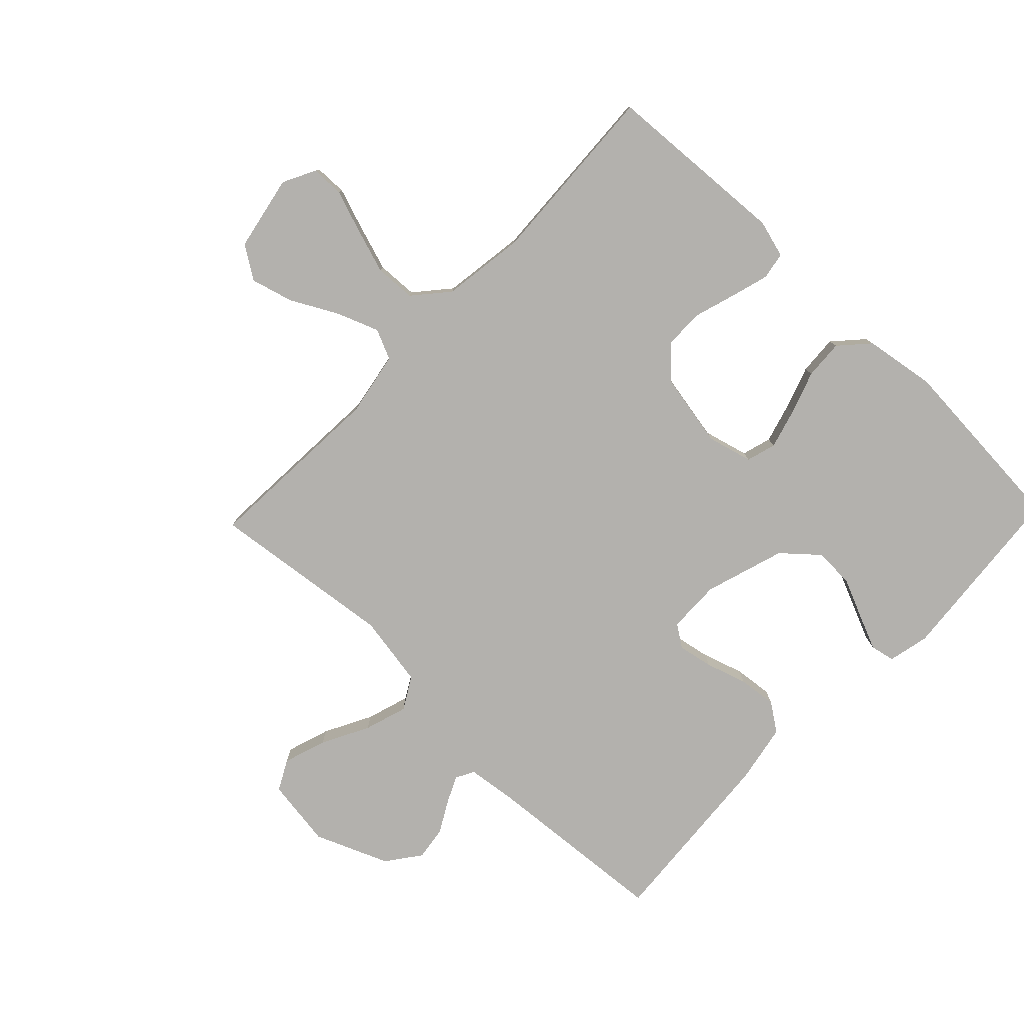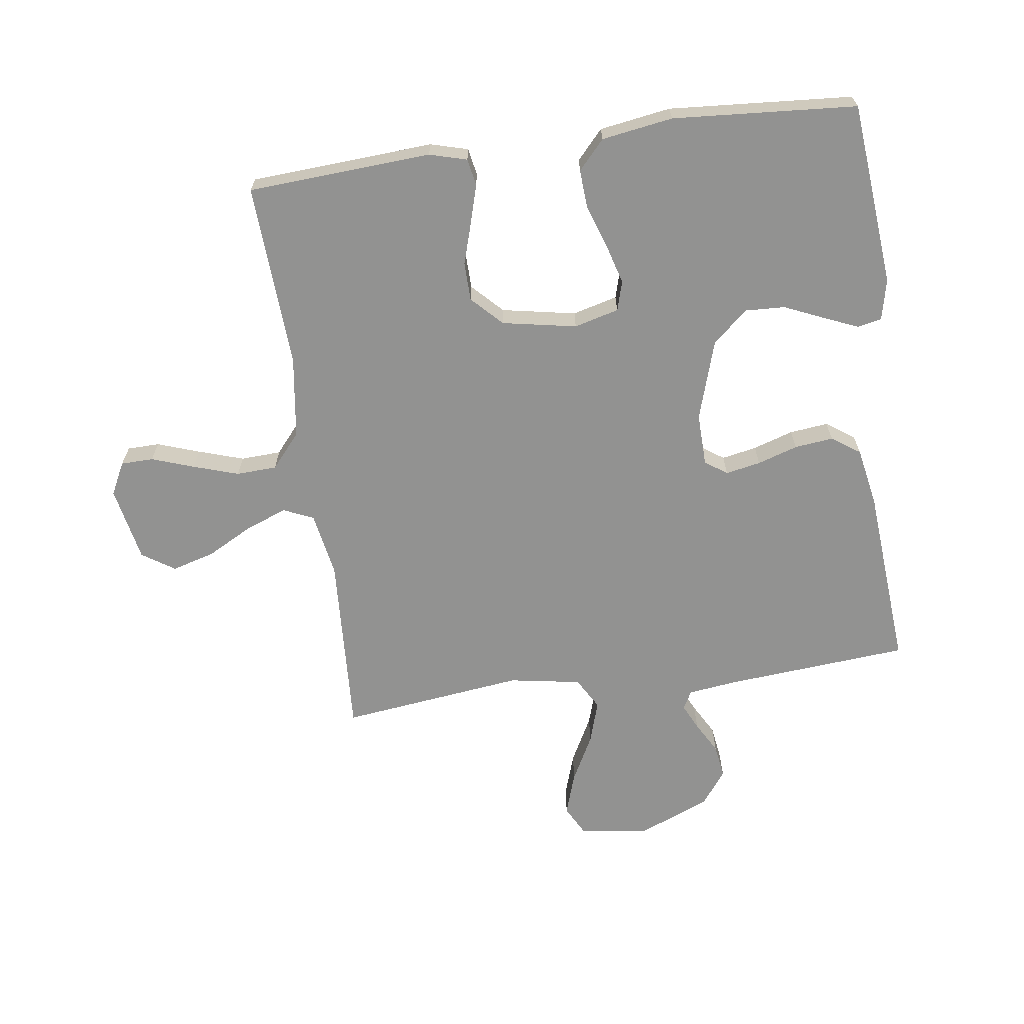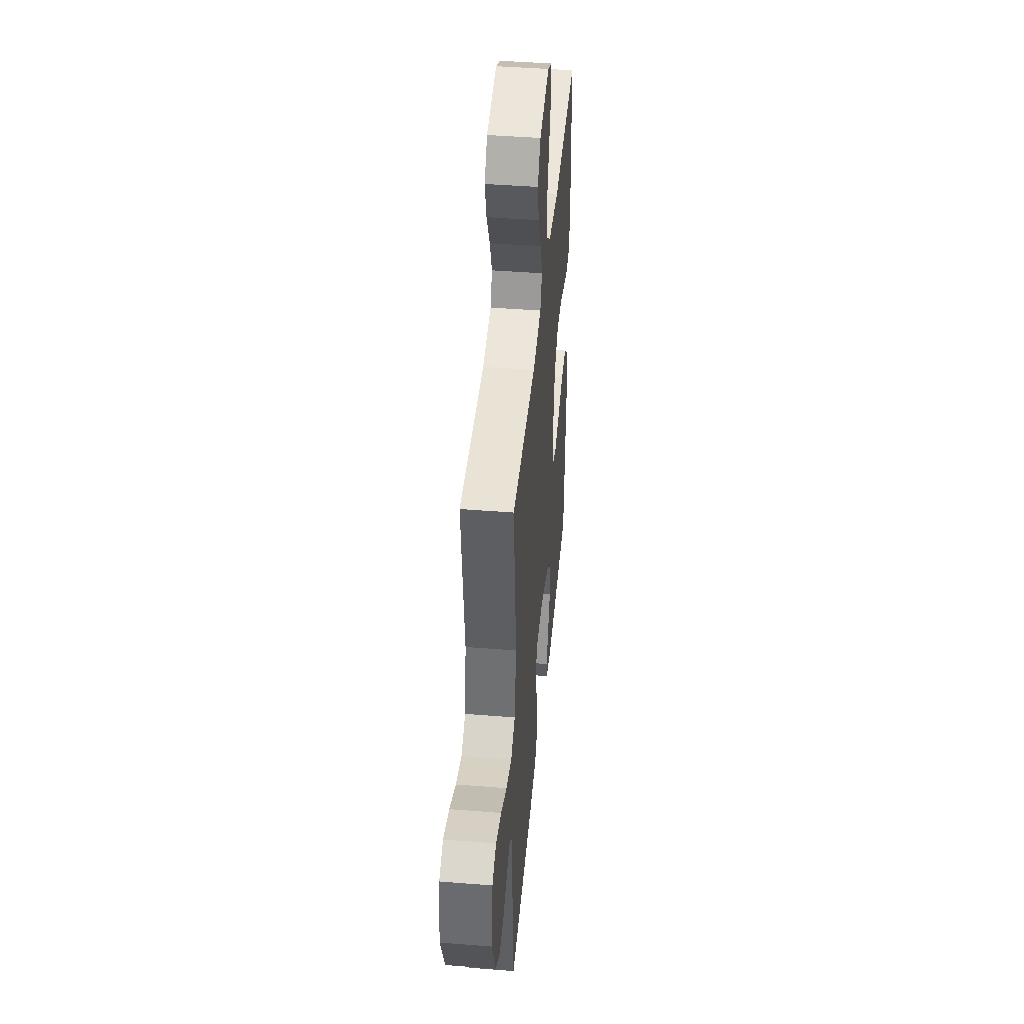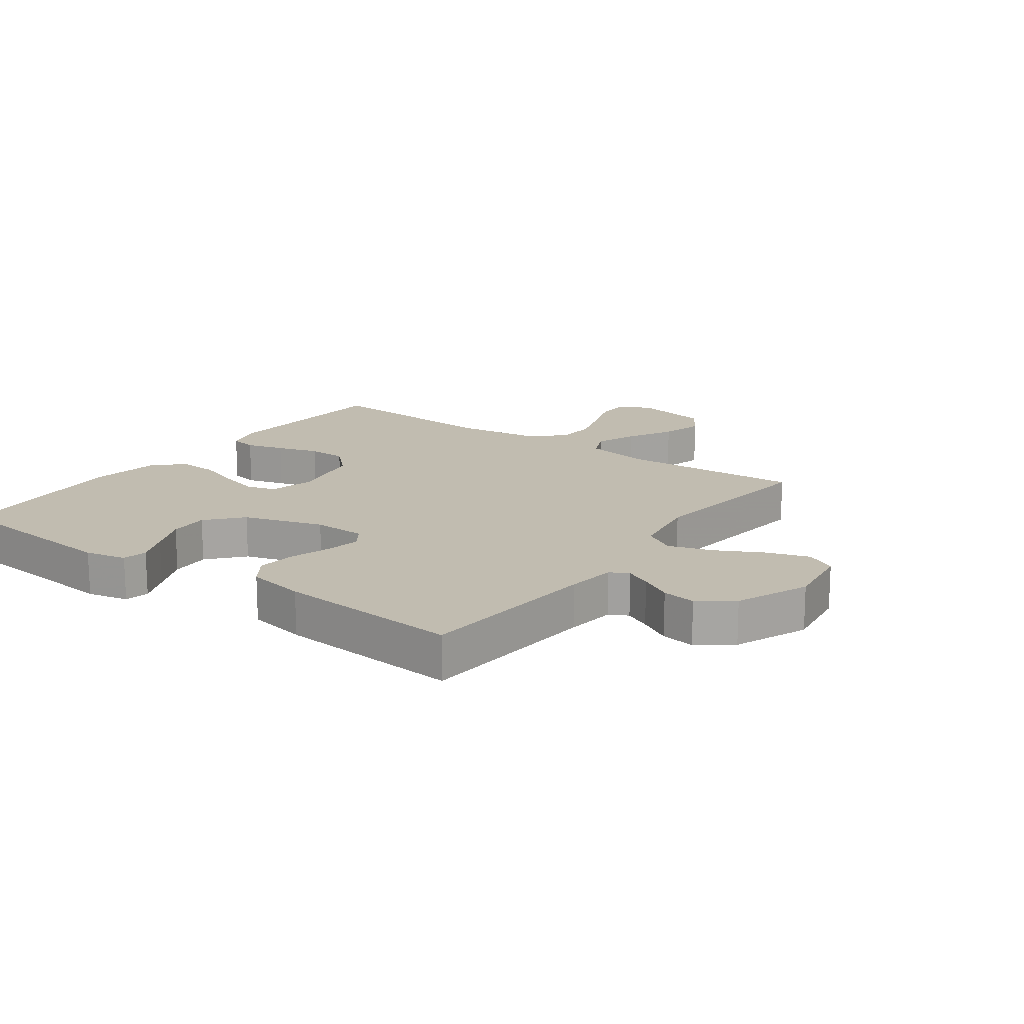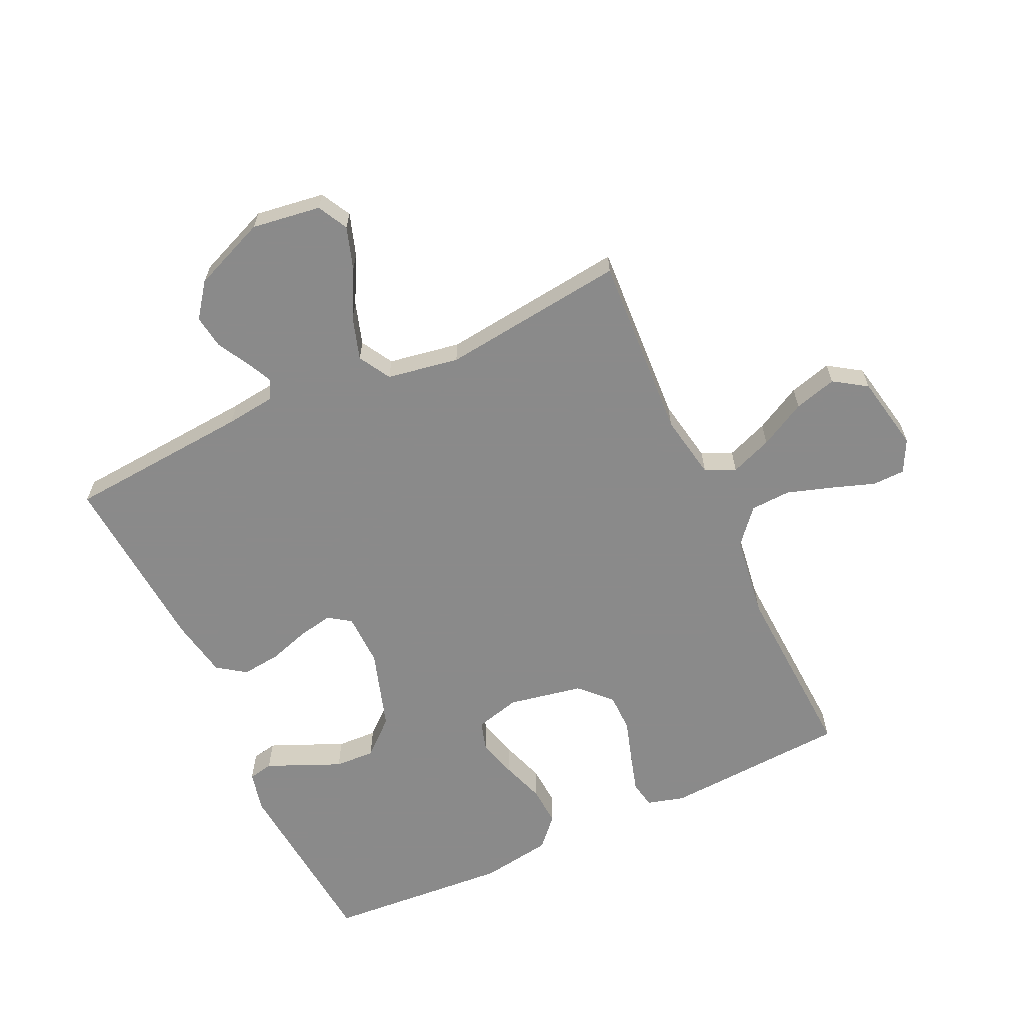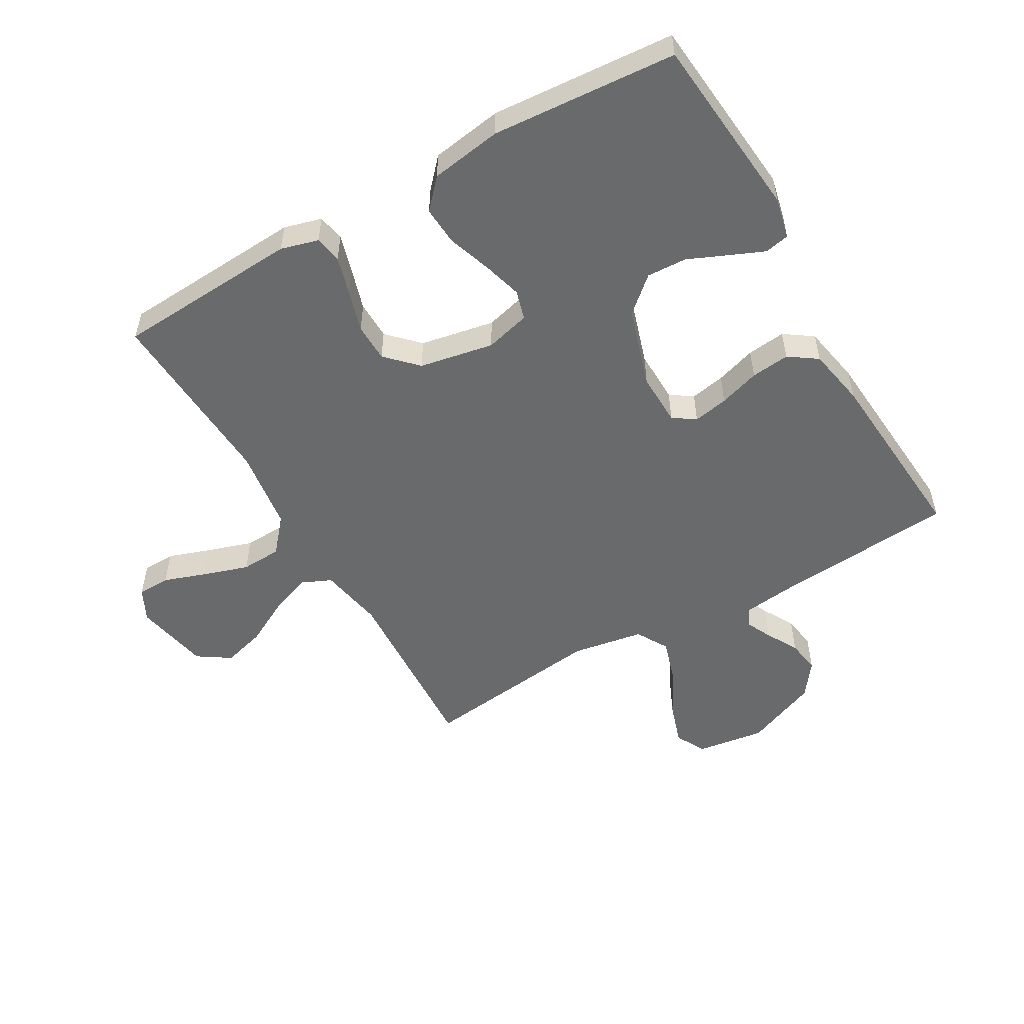
<metadata>
{"format":"obj","ext":"obj","renderer":"f3d","projection":"perspective","resolution":1024,"background":"white","views":[{"elev":-79.3,"azim":46.2,"up":"+Y"},{"elev":-66.3,"azim":98.0,"up":"+Y"},{"elev":44.2,"azim":-84.7,"up":"+Z"},{"elev":16.5,"azim":-144.0,"up":"+Y"},{"elev":-63.6,"azim":-65.0,"up":"+Y"},{"elev":-52.9,"azim":120.0,"up":"+Y"}]}
</metadata>
<code>
v -0.5 0.07 0.5
v -0.2 0.07 0.483
v -0.095 0.07 0.502
v -0.073 0.07 0.551
v -0.099 0.07 0.619
v -0.139 0.07 0.694
v -0.158 0.07 0.763
v -0.123 0.07 0.816
v 0 0.07 0.84
v 0.053 0.07 0.813
v 0.054 0.07 0.76
v 0.03 0.07 0.691
v 0.006 0.07 0.617
v 0.009 0.07 0.551
v 0.065 0.07 0.503
v 0.2 0.07 0.484
v 0.5 0.07 0.5
v 0.518 0.07 0.2
v 0.501 0.07 0.139
v 0.457 0.07 0.131
v 0.395 0.07 0.149
v 0.327 0.07 0.17
v 0.264 0.07 0.169
v 0.215 0.07 0.121
v 0.192 0.07 0
v 0.211 0.07 -0.073
v 0.259 0.07 -0.087
v 0.323 0.07 -0.069
v 0.393 0.07 -0.045
v 0.457 0.07 -0.041
v 0.504 0.07 -0.084
v 0.522 0.07 -0.2
v 0.5 0.07 -0.5
v 0.2 0.07 -0.527
v 0.133 0.07 -0.512
v 0.125 0.07 -0.472
v 0.149 0.07 -0.416
v 0.177 0.07 -0.352
v 0.18 0.07 -0.287
v 0.13 0.07 -0.23
v 0 0.07 -0.189
v -0.086 0.07 -0.191
v -0.111 0.07 -0.227
v -0.1 0.07 -0.284
v -0.079 0.07 -0.35
v -0.072 0.07 -0.413
v -0.104 0.07 -0.459
v -0.2 0.07 -0.477
v -0.5 0.07 -0.5
v -0.524 0.07 -0.2
v -0.534 0.07 -0.119
v -0.564 0.07 -0.103
v -0.606 0.07 -0.123
v -0.658 0.07 -0.152
v -0.713 0.07 -0.16
v -0.768 0.07 -0.119
v -0.817 0.07 0
v -0.801 0.07 0.112
v -0.752 0.07 0.138
v -0.682 0.07 0.115
v -0.606 0.07 0.075
v -0.536 0.07 0.053
v -0.484 0.07 0.083
v -0.464 0.07 0.2
v -0.5 0 0.5
v -0.2 0 0.483
v -0.095 0 0.502
v -0.073 0 0.551
v -0.099 0 0.619
v -0.139 0 0.694
v -0.158 0 0.763
v -0.123 0 0.816
v 0 0 0.84
v 0.053 0 0.813
v 0.054 0 0.76
v 0.03 0 0.691
v 0.006 0 0.617
v 0.009 0 0.551
v 0.065 0 0.503
v 0.2 0 0.484
v 0.5 0 0.5
v 0.518 0 0.2
v 0.501 0 0.139
v 0.457 0 0.131
v 0.395 0 0.149
v 0.327 0 0.17
v 0.264 0 0.169
v 0.215 0 0.121
v 0.192 0 0
v 0.211 0 -0.073
v 0.259 0 -0.087
v 0.323 0 -0.069
v 0.393 0 -0.045
v 0.457 0 -0.041
v 0.504 0 -0.084
v 0.522 0 -0.2
v 0.5 0 -0.5
v 0.2 0 -0.527
v 0.133 0 -0.512
v 0.125 0 -0.472
v 0.149 0 -0.416
v 0.177 0 -0.352
v 0.18 0 -0.287
v 0.13 0 -0.23
v 0 0 -0.189
v -0.086 0 -0.191
v -0.111 0 -0.227
v -0.1 0 -0.284
v -0.079 0 -0.35
v -0.072 0 -0.413
v -0.104 0 -0.459
v -0.2 0 -0.477
v -0.5 0 -0.5
v -0.524 0 -0.2
v -0.534 0 -0.119
v -0.564 0 -0.103
v -0.606 0 -0.123
v -0.658 0 -0.152
v -0.713 0 -0.16
v -0.768 0 -0.119
v -0.817 0 0
v -0.801 0 0.112
v -0.752 0 0.138
v -0.682 0 0.115
v -0.606 0 0.075
v -0.536 0 0.053
v -0.484 0 0.083
v -0.464 0 0.2
f 58 59 60 61
f 58 61 62
f 57 58 62
f 56 57 62
f 53 54 55 56
f 52 53 56 62
f 51 52 62 63
f 47 48 49 50
f 47 50 51 63
f 44 45 46 47
f 43 44 47 63
f 35 36 37 38
f 33 34 35 38
f 33 38 39
f 32 33 39 40
f 28 29 30 31
f 27 28 31 32
f 26 27 32 40
f 19 20 21 22
f 17 18 19 22
f 16 17 22 23
f 15 16 23 24
f 9 10 11 12
f 9 12 13
f 8 9 13
f 5 6 7 8
f 4 5 8 13
f 3 4 13 14
f 64 1 2
f 64 2 3
f 42 43 63 64
f 41 42 64 3
f 25 26 40 41
f 15 24 25 41
f 3 14 15 41
f 125 124 123 122
f 126 125 122
f 126 122 121
f 126 121 120
f 120 119 118 117
f 126 120 117 116
f 127 126 116 115
f 114 113 112 111
f 127 115 114 111
f 111 110 109 108
f 127 111 108 107
f 102 101 100 99
f 102 99 98 97
f 103 102 97
f 104 103 97 96
f 95 94 93 92
f 96 95 92 91
f 104 96 91 90
f 86 85 84 83
f 86 83 82 81
f 87 86 81 80
f 88 87 80 79
f 76 75 74 73
f 77 76 73
f 77 73 72
f 72 71 70 69
f 77 72 69 68
f 78 77 68 67
f 66 65 128
f 67 66 128
f 128 127 107 106
f 67 128 106 105
f 105 104 90 89
f 105 89 88 79
f 105 79 78 67
f 1 65 66 2
f 2 66 67 3
f 3 67 68 4
f 4 68 69 5
f 5 69 70 6
f 6 70 71 7
f 7 71 72 8
f 8 72 73 9
f 9 73 74 10
f 10 74 75 11
f 11 75 76 12
f 12 76 77 13
f 13 77 78 14
f 14 78 79 15
f 15 79 80 16
f 16 80 81 17
f 17 81 82 18
f 18 82 83 19
f 19 83 84 20
f 20 84 85 21
f 21 85 86 22
f 22 86 87 23
f 23 87 88 24
f 24 88 89 25
f 25 89 90 26
f 26 90 91 27
f 27 91 92 28
f 28 92 93 29
f 29 93 94 30
f 30 94 95 31
f 31 95 96 32
f 32 96 97 33
f 33 97 98 34
f 34 98 99 35
f 35 99 100 36
f 36 100 101 37
f 37 101 102 38
f 38 102 103 39
f 39 103 104 40
f 40 104 105 41
f 41 105 106 42
f 42 106 107 43
f 43 107 108 44
f 44 108 109 45
f 45 109 110 46
f 46 110 111 47
f 47 111 112 48
f 48 112 113 49
f 49 113 114 50
f 50 114 115 51
f 51 115 116 52
f 52 116 117 53
f 53 117 118 54
f 54 118 119 55
f 55 119 120 56
f 56 120 121 57
f 57 121 122 58
f 58 122 123 59
f 59 123 124 60
f 60 124 125 61
f 61 125 126 62
f 62 126 127 63
f 63 127 128 64
f 64 128 65 1

</code>
